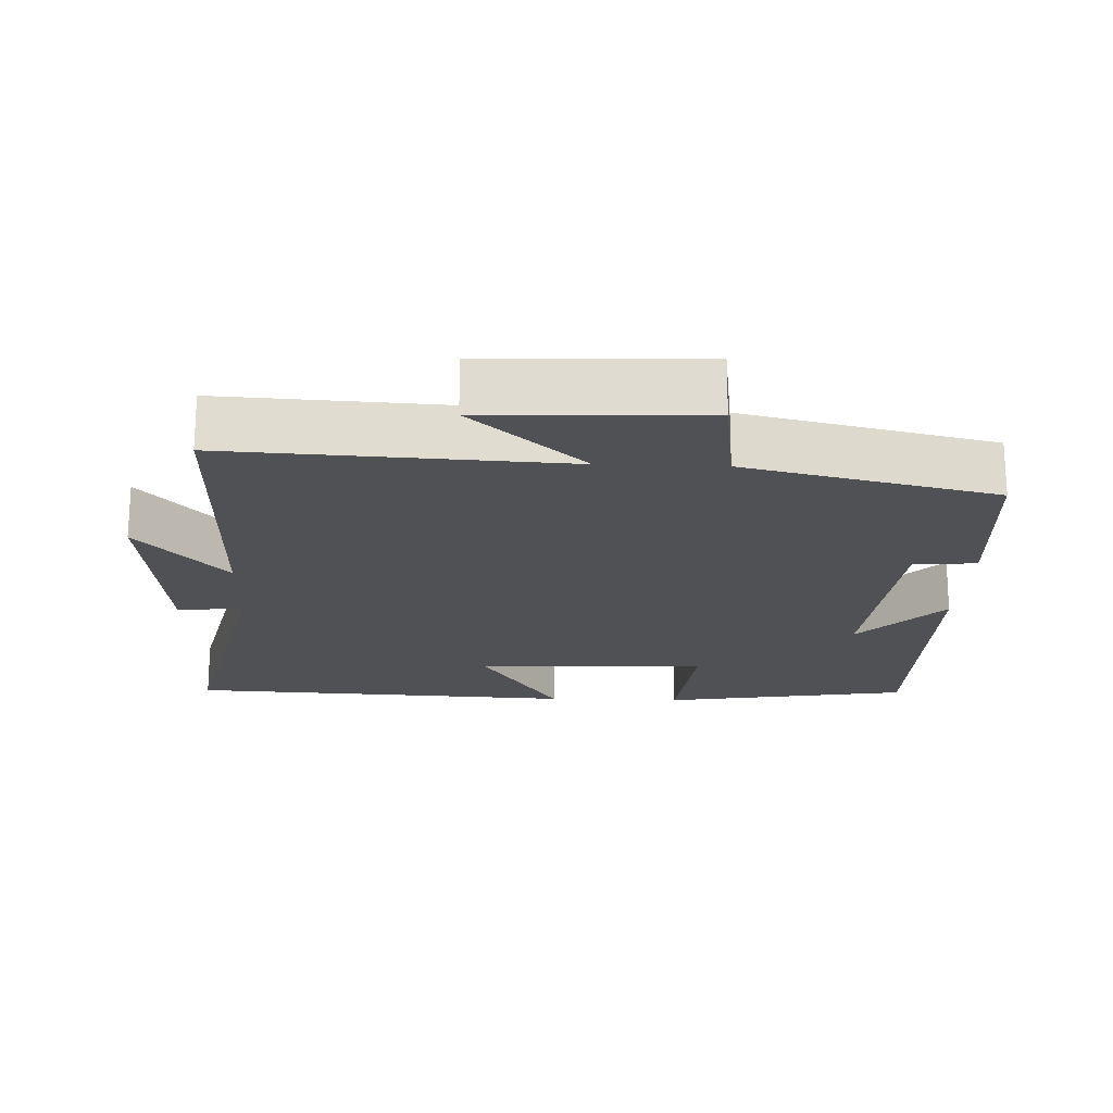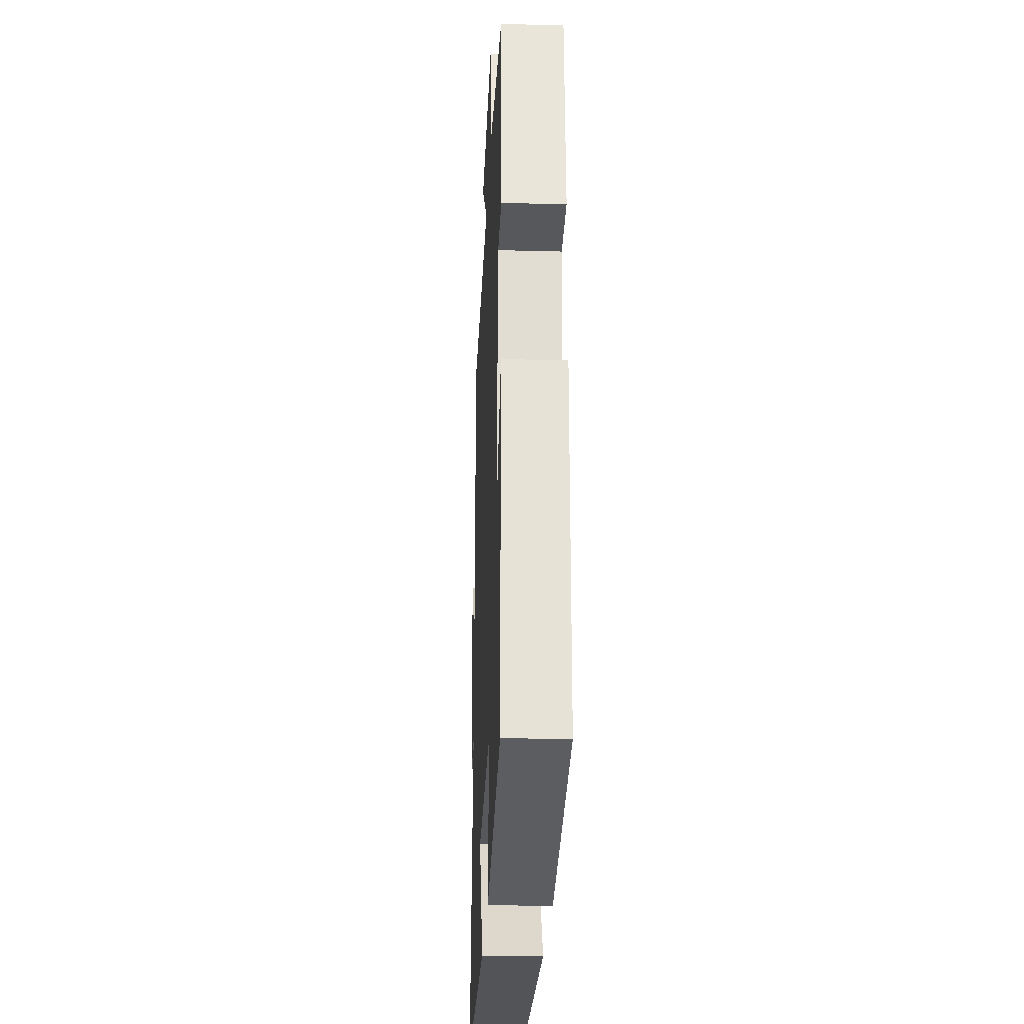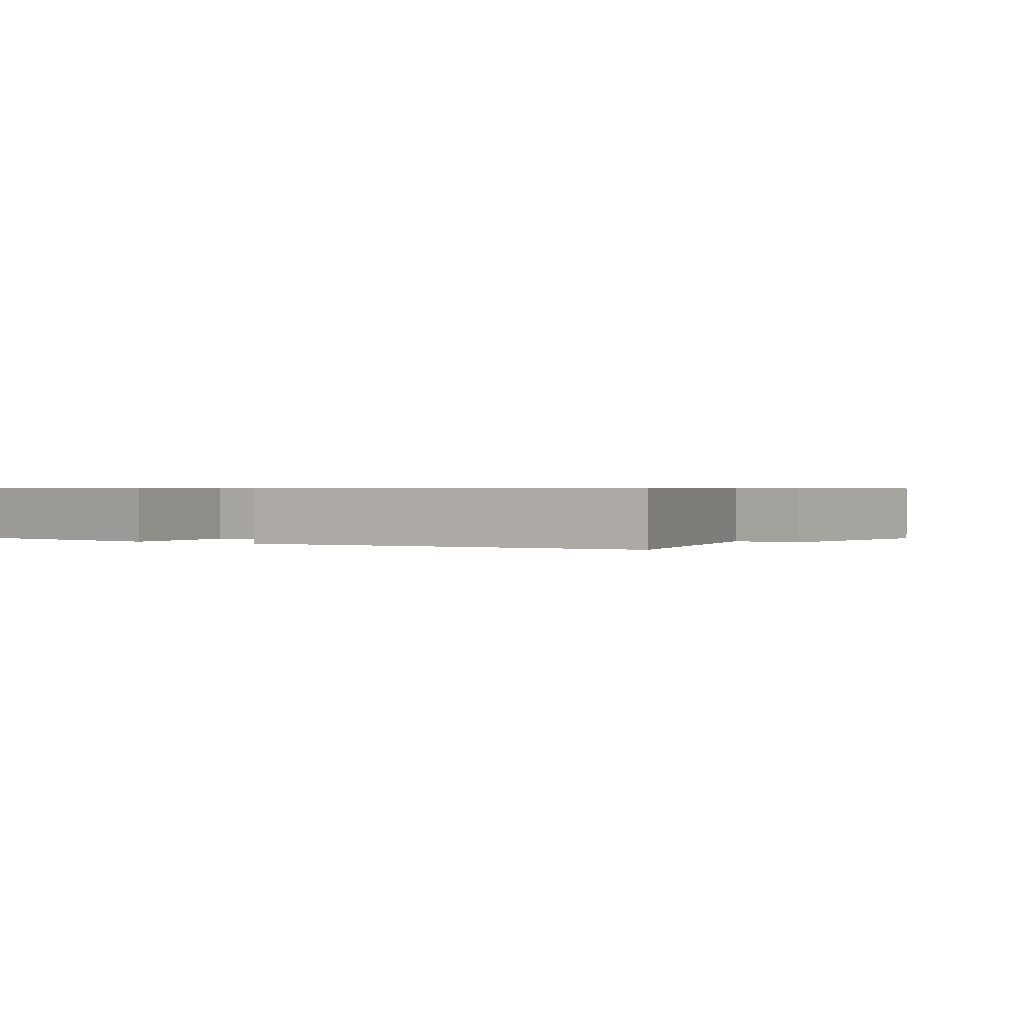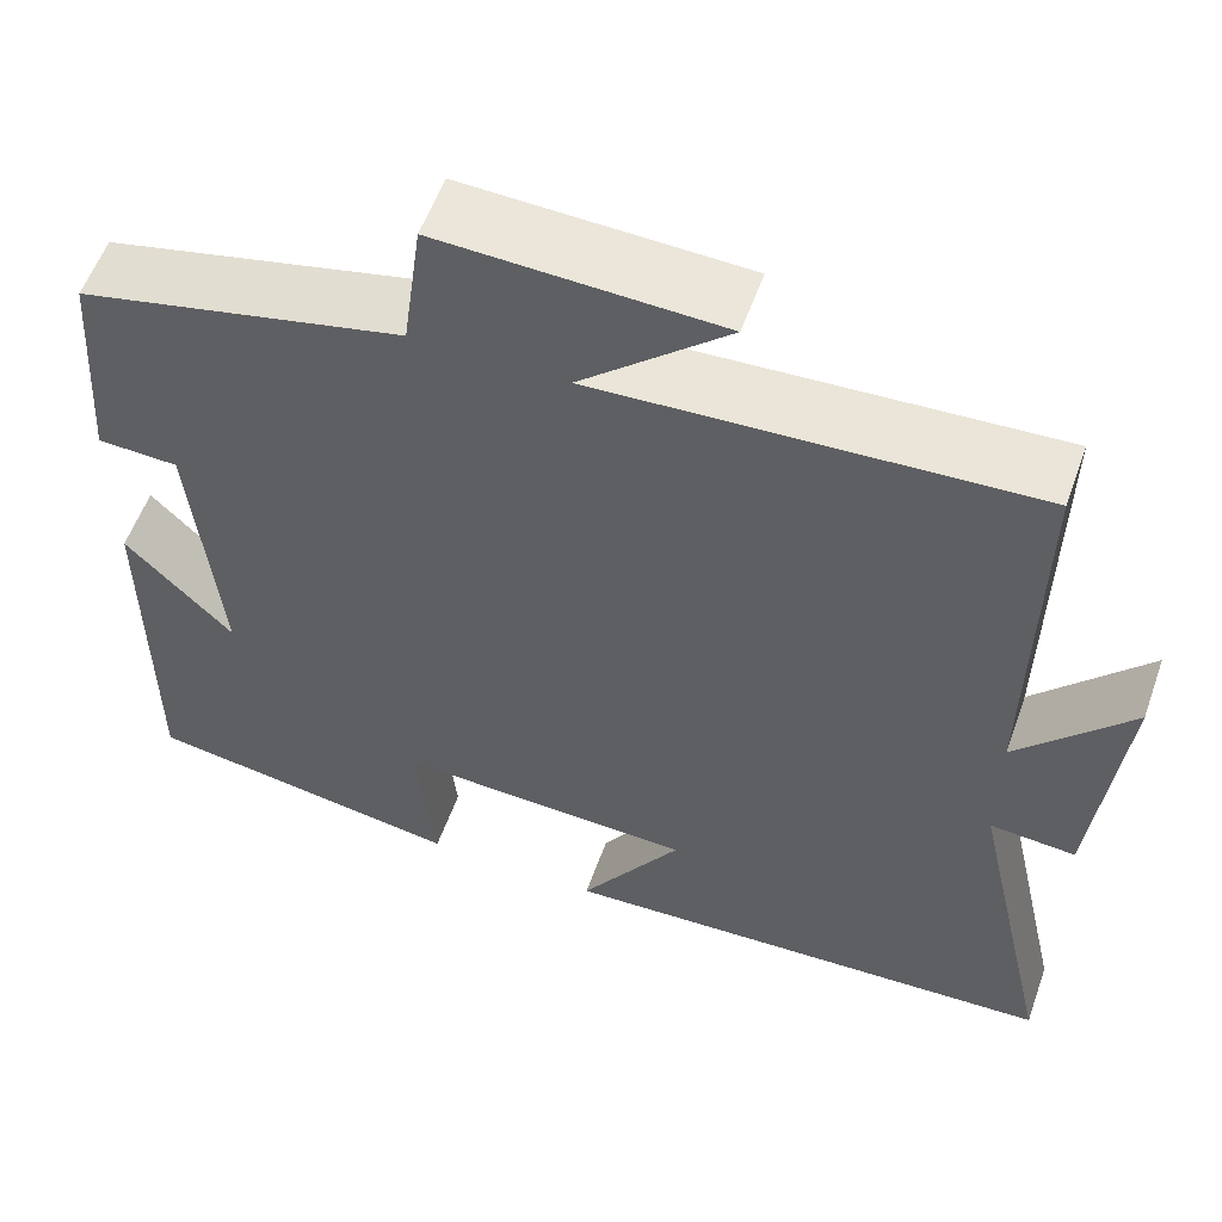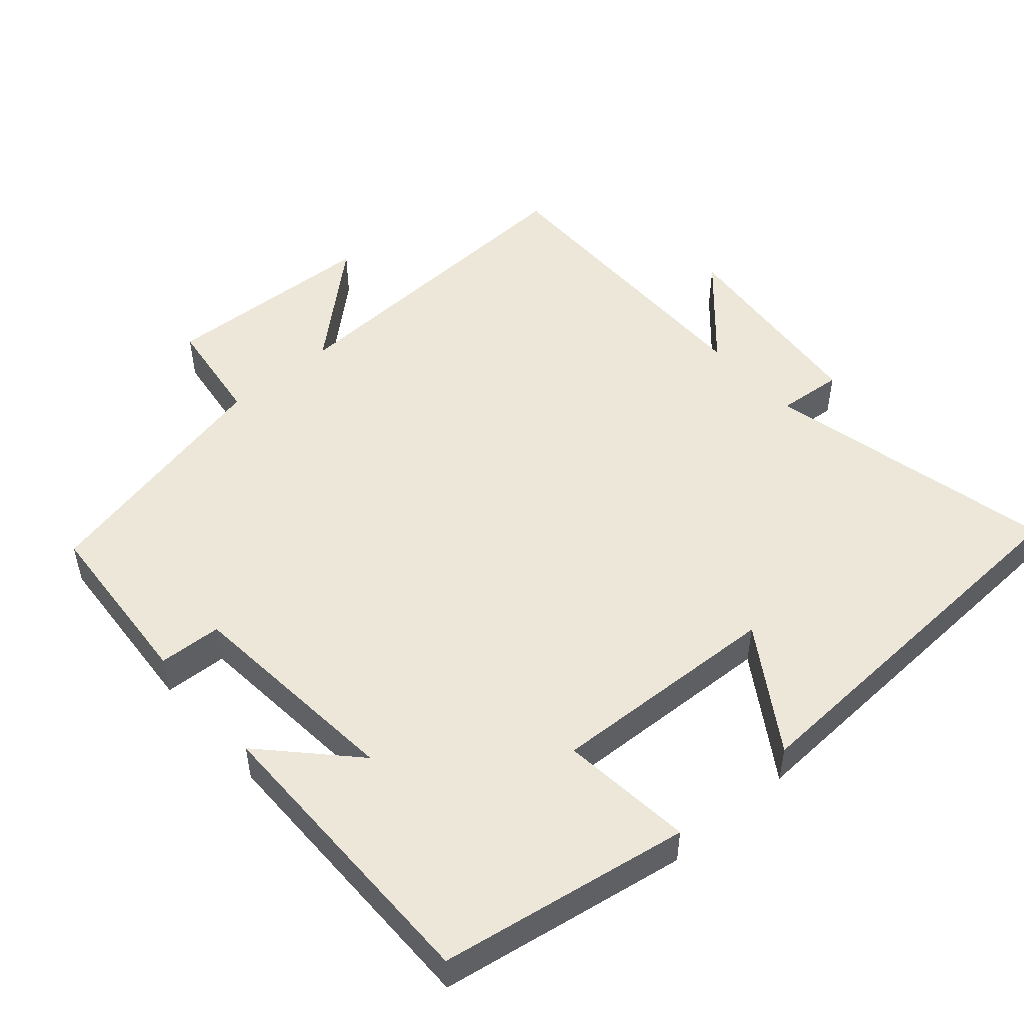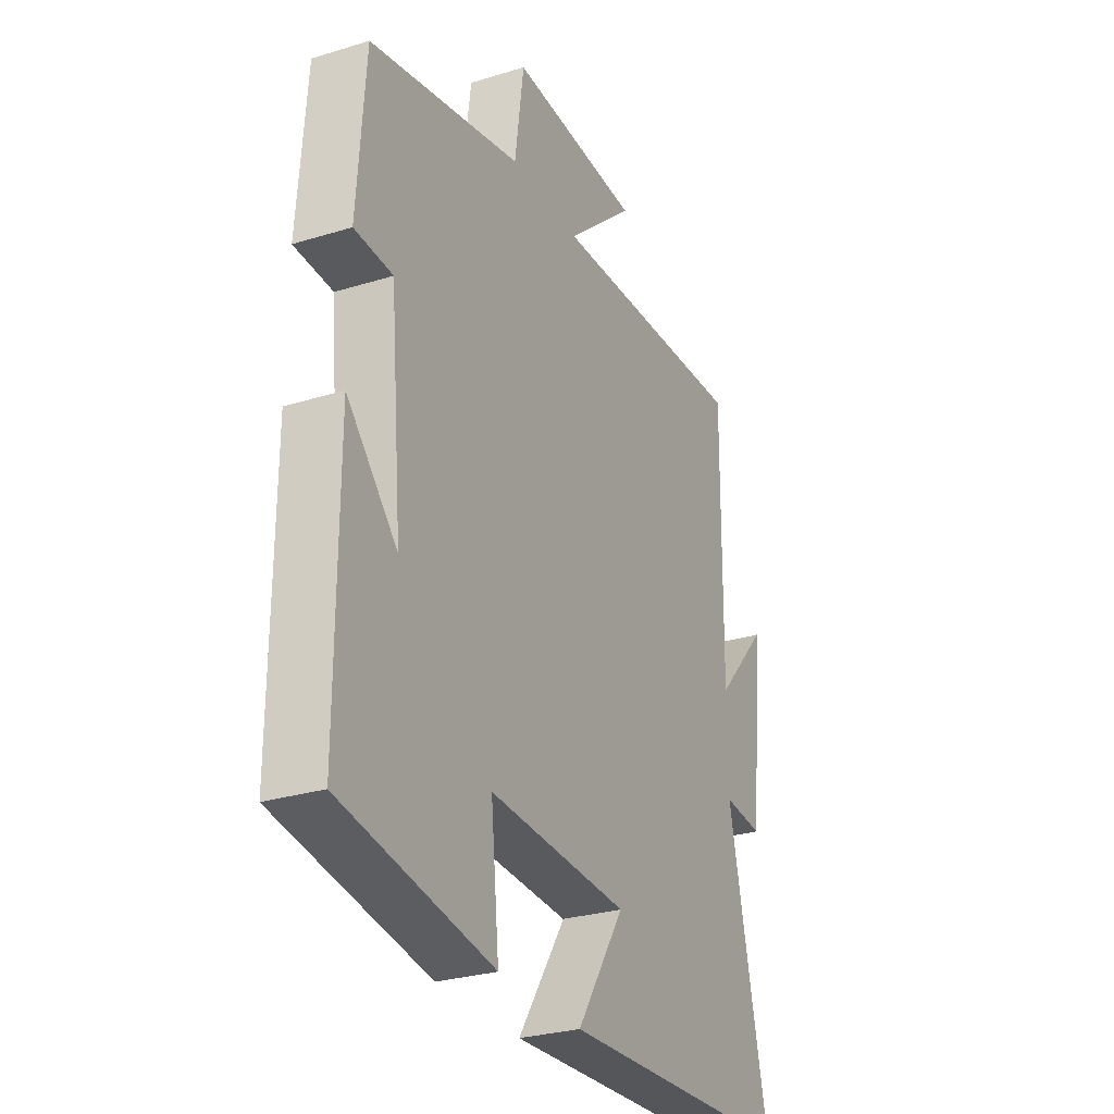
<metadata>
{"format":"obj","ext":"obj","renderer":"f3d","projection":"perspective","resolution":1024,"background":"white","views":[{"elev":-19.8,"azim":-2.3,"up":"+Y"},{"elev":-26.2,"azim":87.6,"up":"+Z"},{"elev":0.6,"azim":-147.6,"up":"+Y"},{"elev":56.7,"azim":-160.4,"up":"+Z"},{"elev":49.8,"azim":138.9,"up":"+Y"},{"elev":-28.4,"azim":114.9,"up":"+Z"}]}
</metadata>
<code>
v -0.592 0.07 -0.473
v -0.5 0.07 -0.062
v -0.593 0.07 -0.07
v -0.623 0.07 0.226
v -0.5 0.07 0.09
v -0.505 0.07 0.525
v -0.035 0.07 0.5
v -0.194 0.07 0.642
v 0.11 0.07 0.654
v 0.131 0.07 0.5
v 0.482 0.07 0.419
v 0.5 0.07 0.169
v 0.412 0.07 0.165
v 0.384 0.07 -0.145
v 0.5 0.07 -0.023
v 0.501 0.07 -0.442
v 0.152 0.07 -0.5
v 0.171 0.07 -0.315
v -0.153 0.07 -0.329
v -0.042 0.07 -0.5
v -0.592 0 -0.473
v -0.5 0 -0.062
v -0.593 0 -0.07
v -0.623 0 0.226
v -0.5 0 0.09
v -0.505 0 0.525
v -0.035 0 0.5
v -0.194 0 0.642
v 0.11 0 0.654
v 0.131 0 0.5
v 0.482 0 0.419
v 0.5 0 0.169
v 0.412 0 0.165
v 0.384 0 -0.145
v 0.5 0 -0.023
v 0.501 0 -0.442
v 0.152 0 -0.5
v 0.171 0 -0.315
v -0.153 0 -0.329
v -0.042 0 -0.5
f 19 20 1 2
f 18 19 2
f 16 17 18
f 14 15 16
f 14 16 18
f 13 14 18 2
f 10 11 12 13
f 7 8 9 10
f 13 2 3
f 10 13 3
f 7 10 3
f 5 6 7
f 3 4 5
f 3 5 7
f 22 21 40 39
f 22 39 38
f 38 37 36
f 36 35 34
f 38 36 34
f 22 38 34 33
f 33 32 31 30
f 30 29 28 27
f 23 22 33
f 23 33 30
f 23 30 27
f 27 26 25
f 25 24 23
f 27 25 23
f 1 21 22 2
f 2 22 23 3
f 3 23 24 4
f 4 24 25 5
f 5 25 26 6
f 6 26 27 7
f 7 27 28 8
f 8 28 29 9
f 9 29 30 10
f 10 30 31 11
f 11 31 32 12
f 12 32 33 13
f 13 33 34 14
f 14 34 35 15
f 15 35 36 16
f 16 36 37 17
f 17 37 38 18
f 18 38 39 19
f 19 39 40 20
f 20 40 21 1

</code>
